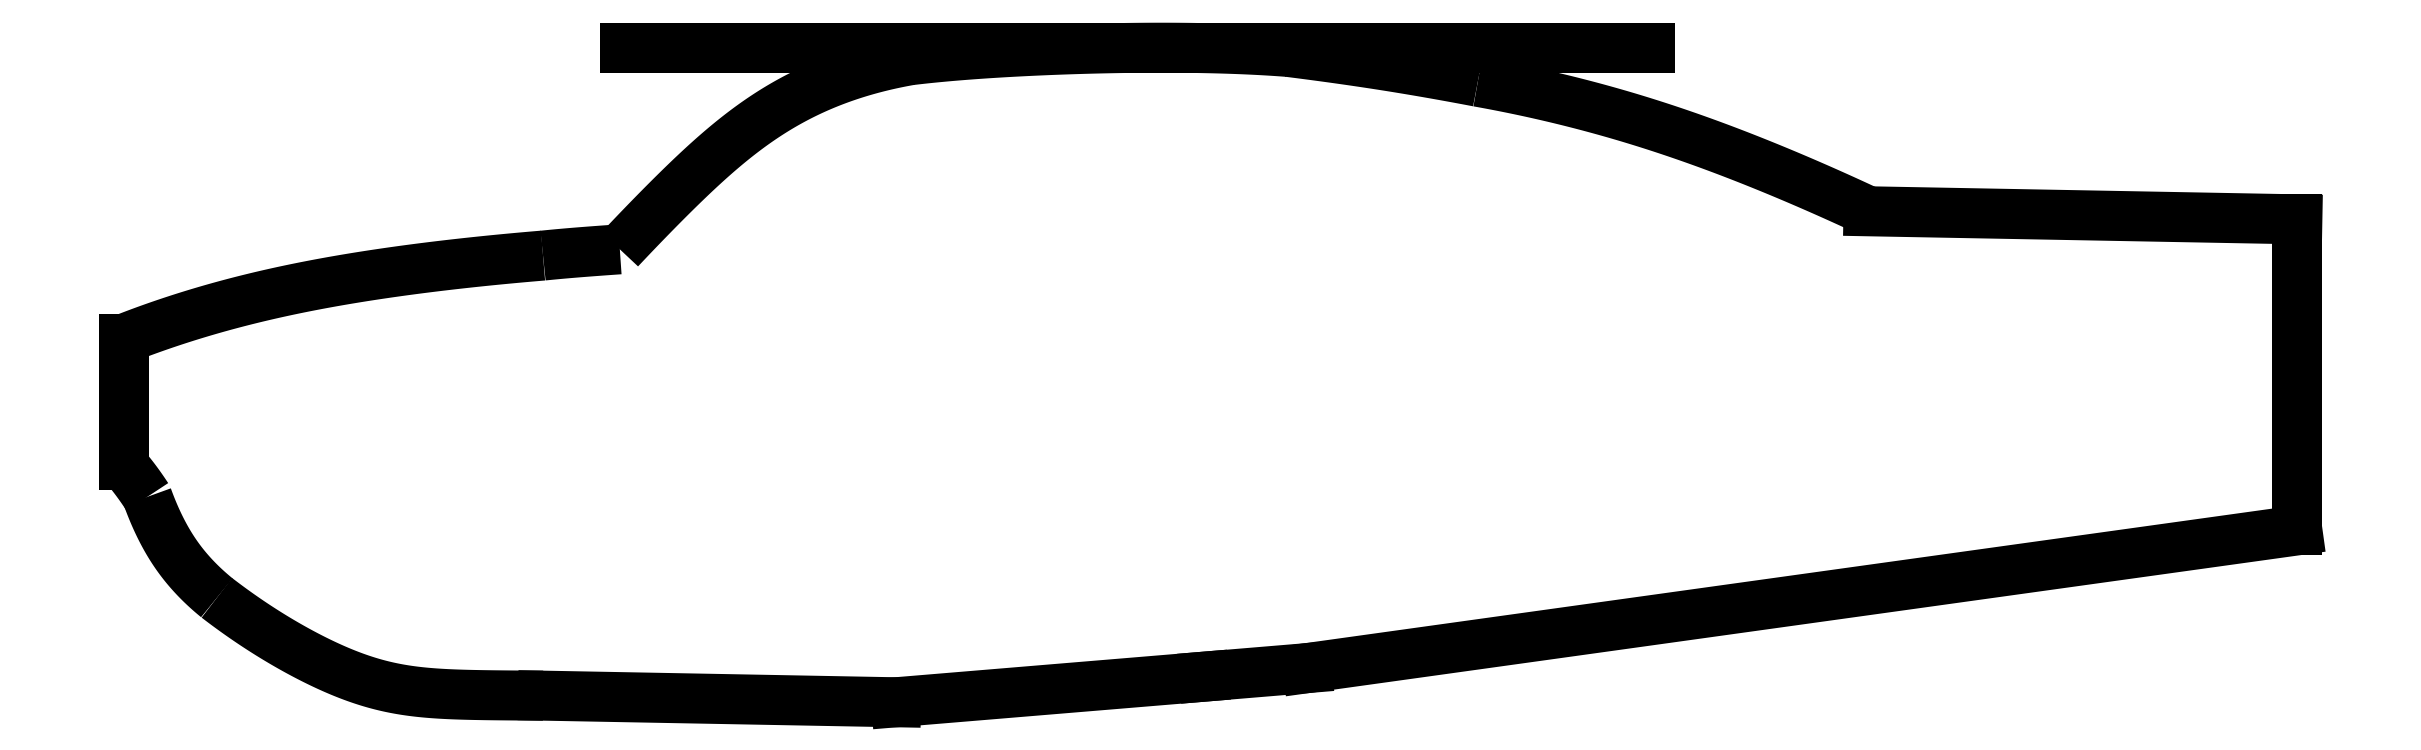
<metadata>
{"format":"dxf","ext":"dxf","renderer":"ezdxf+matplotlib","layout":"modelspace","background":"white","min_lineweight":24,"dpi":150}
</metadata>
<code>
0
SECTION
2
ENTITIES
0
LINE
8
0
10
6.919
20
32
30
0
11
93.06
21
32
31
0
0
SPLINE
8
0
70
4
71
5
72
21
73
15
74
0
42
1e-09
43
1e-10
44
1e-10
40
0
40
0
40
0
40
0
40
0
40
0
40
0.1
40
0.2
40
0.3
40
0.4
40
0.5
40
0.6
40
0.7
40
0.8
40
0.9
40
1
40
1
40
1
40
1
40
1
40
1
41
1
41
1
41
1
41
1
41
1
41
1
41
1
41
1
41
1
41
1
41
1
41
1
41
1
41
1
41
1
10
-7.764e-32
20
14.54
30
0
10
-0.8566
20
14.47
30
0
10
-2.557
20
14.32
30
0
10
-5.07
20
14.08
30
0
10
-8.344
20
13.73
30
0
10
-12.3
20
13.22
30
0
10
-16.1
20
12.65
30
0
10
-19.74
20
12
30
0
10
-23.19
20
11.26
30
0
10
-26.47
20
10.45
30
0
10
-29.57
20
9.554
30
0
10
-31.92
20
8.78
30
0
10
-33.61
20
8.169
30
0
10
-34.72
20
7.747
30
0
10
-35.26
20
7.533
30
0
0
LINE
8
0
10
-35.26
20
7.533
30
0
11
-35.26
21
-3.091
31
0
0
SPLINE
8
0
70
4
71
5
72
21
73
15
74
0
42
1e-09
43
1e-10
44
1e-10
40
0
40
0
40
0
40
0
40
0
40
0
40
0.1
40
0.2
40
0.3
40
0.4
40
0.5
40
0.6
40
0.7
40
0.8
40
0.9
40
1
40
1
40
1
40
1
40
1
40
1
41
1
41
1
41
1
41
1
41
1
41
1
41
1
41
1
41
1
41
1
41
1
41
1
41
1
41
1
41
1
10
-35.26
20
-3.091
30
0
10
-35.22
20
-3.139
30
0
10
-35.13
20
-3.235
30
0
10
-35.01
20
-3.381
30
0
10
-34.85
20
-3.579
30
0
10
-34.64
20
-3.831
30
0
10
-34.44
20
-4.088
30
0
10
-34.24
20
-4.35
30
0
10
-34.05
20
-4.619
30
0
10
-33.85
20
-4.893
30
0
10
-33.65
20
-5.172
30
0
10
-33.5
20
-5.399
30
0
10
-33.39
20
-5.571
30
0
10
-33.31
20
-5.687
30
0
10
-33.27
20
-5.745
30
0
0
SPLINE
8
0
70
4
71
5
72
21
73
15
74
0
42
1e-09
43
1e-10
44
1e-10
40
0
40
0
40
0
40
0
40
0
40
0
40
0.1
40
0.2
40
0.3
40
0.4
40
0.5
40
0.6
40
0.7
40
0.8
40
0.9
40
1
40
1
40
1
40
1
40
1
40
1
41
1
41
1
41
1
41
1
41
1
41
1
41
1
41
1
41
1
41
1
41
1
41
1
41
1
41
1
41
1
10
-33.27
20
-5.745
30
0
10
-33.19
20
-5.955
30
0
10
-33.04
20
-6.372
30
0
10
-32.8
20
-6.986
30
0
10
-32.45
20
-7.784
30
0
10
-31.98
20
-8.744
30
0
10
-31.47
20
-9.662
30
0
10
-30.91
20
-10.54
30
0
10
-30.3
20
-11.36
30
0
10
-29.65
20
-12.14
30
0
10
-28.95
20
-12.88
30
0
10
-28.36
20
-13.44
30
0
10
-27.9
20
-13.84
30
0
10
-27.58
20
-14.1
30
0
10
-27.43
20
-14.23
30
0
0
SPLINE
8
0
70
4
71
5
72
26
73
20
74
0
42
1e-09
43
1e-10
44
1e-10
40
0
40
0
40
0
40
0
40
0
40
0
40
0.06667
40
0.1333
40
0.2
40
0.2667
40
0.3333
40
0.4
40
0.4667
40
0.5333
40
0.6
40
0.6667
40
0.7333
40
0.8
40
0.8667
40
0.9333
40
1
40
1
40
1
40
1
40
1
40
1
41
1
41
1
41
1
41
1
41
1
41
1
41
1
41
1
41
1
41
1
41
1
41
1
41
1
41
1
41
1
41
1
41
1
41
1
41
1
41
1
10
-27.43
20
-14.23
30
0
10
-27.08
20
-14.5
30
0
10
-26.38
20
-15.02
30
0
10
-25.35
20
-15.77
30
0
10
-23.99
20
-16.7
30
0
10
-22.31
20
-17.75
30
0
10
-20.67
20
-18.69
30
0
10
-19.07
20
-19.53
30
0
10
-17.5
20
-20.26
30
0
10
-15.95
20
-20.89
30
0
10
-14.4
20
-21.4
30
0
10
-12.82
20
-21.8
30
0
10
-11.18
20
-22.09
30
0
10
-9.417
20
-22.27
30
0
10
-7.481
20
-22.37
30
0
10
-5.312
20
-22.42
30
0
10
-3.35
20
-22.44
30
0
10
-1.733
20
-22.45
30
0
10
-0.5889
20
-22.46
30
0
10
0
20
-22.46
30
0
0
LINE
8
0
10
0
20
-22.46
30
0
11
29.68
21
-23.02
31
0
0
LINE
8
0
10
29.68
20
-23.02
30
0
11
55.58
21
-20.87
31
0
0
LINE
8
0
10
55.58
20
-20.87
30
0
11
64.25
21
-20.15
31
0
0
LINE
8
0
10
64.25
20
-20.15
30
0
11
147.5
21
-8.563
31
0
0
LINE
8
0
10
147.5
20
-8.563
30
0
11
147.5
21
17.59
31
0
0
LINE
8
0
10
147.5
20
17.59
30
0
11
111.4
21
18.26
31
0
0
SPLINE
8
0
70
4
71
5
72
21
73
15
74
0
42
1e-09
43
1e-10
44
1e-10
40
0
40
0
40
0
40
0
40
0
40
0
40
0.1
40
0.2
40
0.3
40
0.4
40
0.5
40
0.6
40
0.7
40
0.8
40
0.9
40
1
40
1
40
1
40
1
40
1
40
1
41
1
41
1
41
1
41
1
41
1
41
1
41
1
41
1
41
1
41
1
41
1
41
1
41
1
41
1
41
1
10
111.4
20
18.26
30
0
10
110.8
20
18.58
30
0
10
109.4
20
19.22
30
0
10
107.3
20
20.14
30
0
10
104.6
20
21.32
30
0
10
101.2
20
22.69
30
0
10
97.91
20
23.96
30
0
10
94.61
20
25.12
30
0
10
91.34
20
26.15
30
0
10
88.1
20
27.07
30
0
10
84.9
20
27.87
30
0
10
82.36
20
28.43
30
0
10
80.47
20
28.81
30
0
10
79.22
20
29.04
30
0
10
78.59
20
29.15
30
0
0
SPLINE
8
0
70
4
71
5
72
21
73
15
74
0
42
1e-09
43
1e-10
44
1e-10
40
0
40
0
40
0
40
0
40
0
40
0
40
0.1
40
0.2
40
0.3
40
0.4
40
0.5
40
0.6
40
0.7
40
0.8
40
0.9
40
1
40
1
40
1
40
1
40
1
40
1
41
1
41
1
41
1
41
1
41
1
41
1
41
1
41
1
41
1
41
1
41
1
41
1
41
1
41
1
41
1
10
78.59
20
29.15
30
0
10
78.28
20
29.21
30
0
10
77.66
20
29.33
30
0
10
76.73
20
29.51
30
0
10
75.48
20
29.73
30
0
10
73.91
20
30.01
30
0
10
72.33
20
30.27
30
0
10
70.74
20
30.53
30
0
10
69.14
20
30.78
30
0
10
67.53
20
31.01
30
0
10
65.91
20
31.24
30
0
10
64.61
20
31.41
30
0
10
63.63
20
31.54
30
0
10
62.98
20
31.62
30
0
10
62.65
20
31.66
30
0
0
SPLINE
8
0
70
4
71
5
72
21
73
15
74
0
42
1e-09
43
1e-10
44
1e-10
40
0
40
0
40
0
40
0
40
0
40
0
40
0.1
40
0.2
40
0.3
40
0.4
40
0.5
40
0.6
40
0.7
40
0.8
40
0.9
40
1
40
1
40
1
40
1
40
1
40
1
41
1
41
1
41
1
41
1
41
1
41
1
41
1
41
1
41
1
41
1
41
1
41
1
41
1
41
1
41
1
10
-7.764e-32
20
14.54
30
0
10
0.09683
20
14.55
30
0
10
0.2935
20
14.57
30
0
10
0.5974
20
14.6
30
0
10
1.021
20
14.64
30
0
10
1.583
20
14.69
30
0
10
2.179
20
14.74
30
0
10
2.812
20
14.8
30
0
10
3.48
20
14.85
30
0
10
4.181
20
14.9
30
0
10
4.911
20
14.96
30
0
10
5.517
20
15
30
0
10
5.982
20
15.03
30
0
10
6.298
20
15.06
30
0
10
6.457
20
15.07
30
0
0
SPLINE
8
0
70
4
71
5
72
26
73
20
74
0
42
1e-09
43
1e-10
44
1e-10
40
0
40
0
40
0
40
0
40
0
40
0
40
0.06667
40
0.1333
40
0.2
40
0.2667
40
0.3333
40
0.4
40
0.4667
40
0.5333
40
0.6
40
0.6667
40
0.7333
40
0.8
40
0.8667
40
0.9333
40
1
40
1
40
1
40
1
40
1
40
1
41
1
41
1
41
1
41
1
41
1
41
1
41
1
41
1
41
1
41
1
41
1
41
1
41
1
41
1
41
1
41
1
41
1
41
1
41
1
41
1
10
6.457
20
15.07
30
0
10
6.679
20
15.3
30
0
10
7.129
20
15.78
30
0
10
7.819
20
16.51
30
0
10
8.771
20
17.49
30
0
10
10.01
20
18.76
30
0
10
11.31
20
20.06
30
0
10
12.68
20
21.38
30
0
10
14.11
20
22.7
30
0
10
15.61
20
23.99
30
0
10
17.19
20
25.24
30
0
10
18.87
20
26.41
30
0
10
20.63
20
27.48
30
0
10
22.5
20
28.43
30
0
10
24.45
20
29.26
30
0
10
26.5
20
29.96
30
0
10
28.21
20
30.42
30
0
10
29.53
20
30.71
30
0
10
30.43
20
30.89
30
0
10
30.88
20
30.96
30
0
0
SPLINE
8
0
70
4
71
5
72
21
73
15
74
0
42
1e-09
43
1e-10
44
1e-10
40
0
40
0
40
0
40
0
40
0
40
0
40
0.1
40
0.2
40
0.3
40
0.4
40
0.5
40
0.6
40
0.7
40
0.8
40
0.9
40
1
40
1
40
1
40
1
40
1
40
1
41
1
41
1
41
1
41
1
41
1
41
1
41
1
41
1
41
1
41
1
41
1
41
1
41
1
41
1
41
1
10
30.88
20
30.96
30
0
10
31.44
20
31.03
30
0
10
32.6
20
31.16
30
0
10
34.45
20
31.34
30
0
10
37.13
20
31.55
30
0
10
40.72
20
31.75
30
0
10
44.4
20
31.9
30
0
10
48.03
20
31.99
30
0
10
51.48
20
32.03
30
0
10
54.69
20
32.01
30
0
10
57.63
20
31.94
30
0
10
59.77
20
31.85
30
0
10
61.26
20
31.76
30
0
10
62.19
20
31.7
30
0
10
62.65
20
31.66
30
0
0
ENDSEC
0
EOF

</code>
